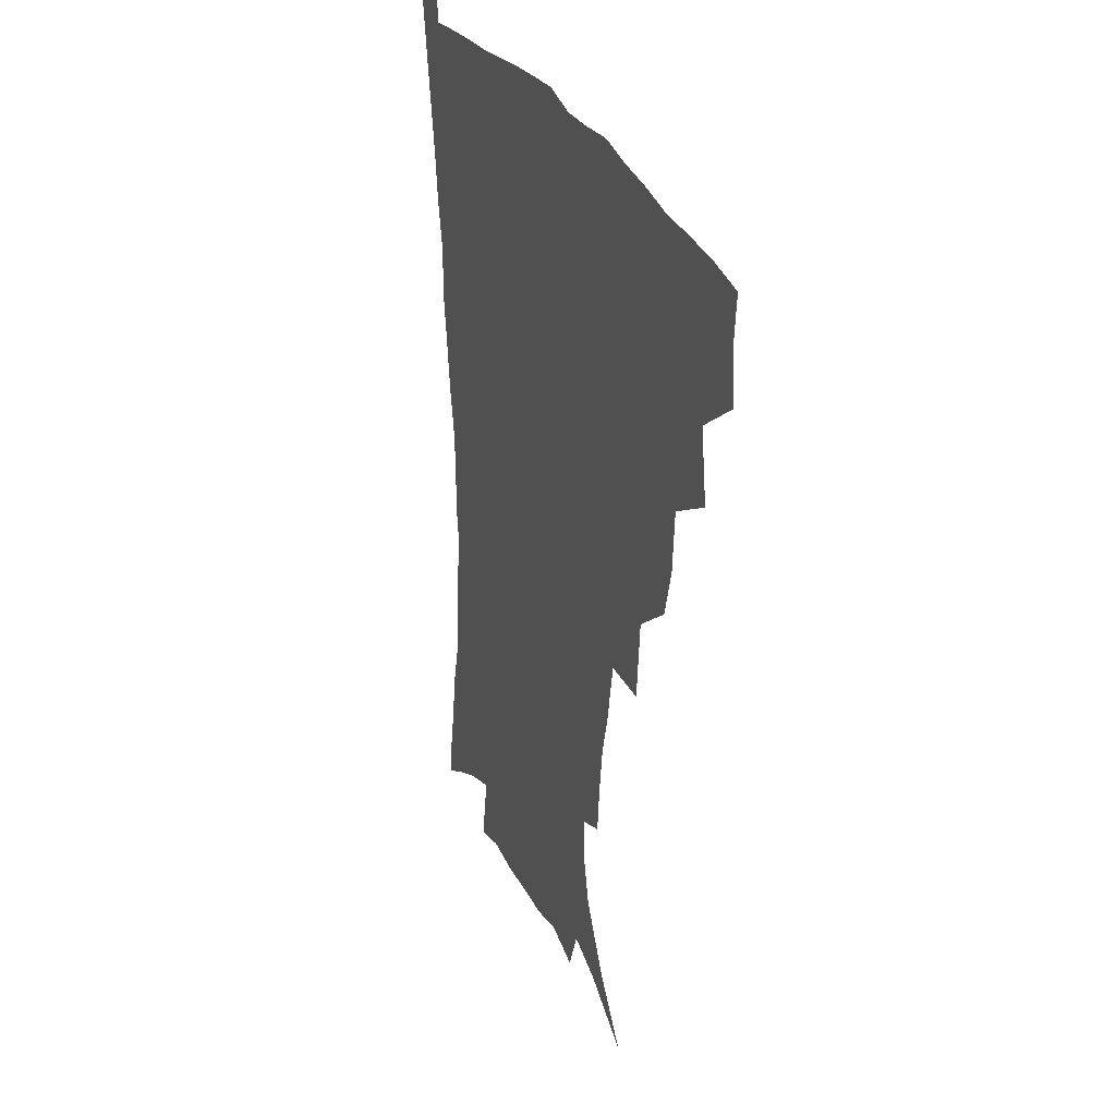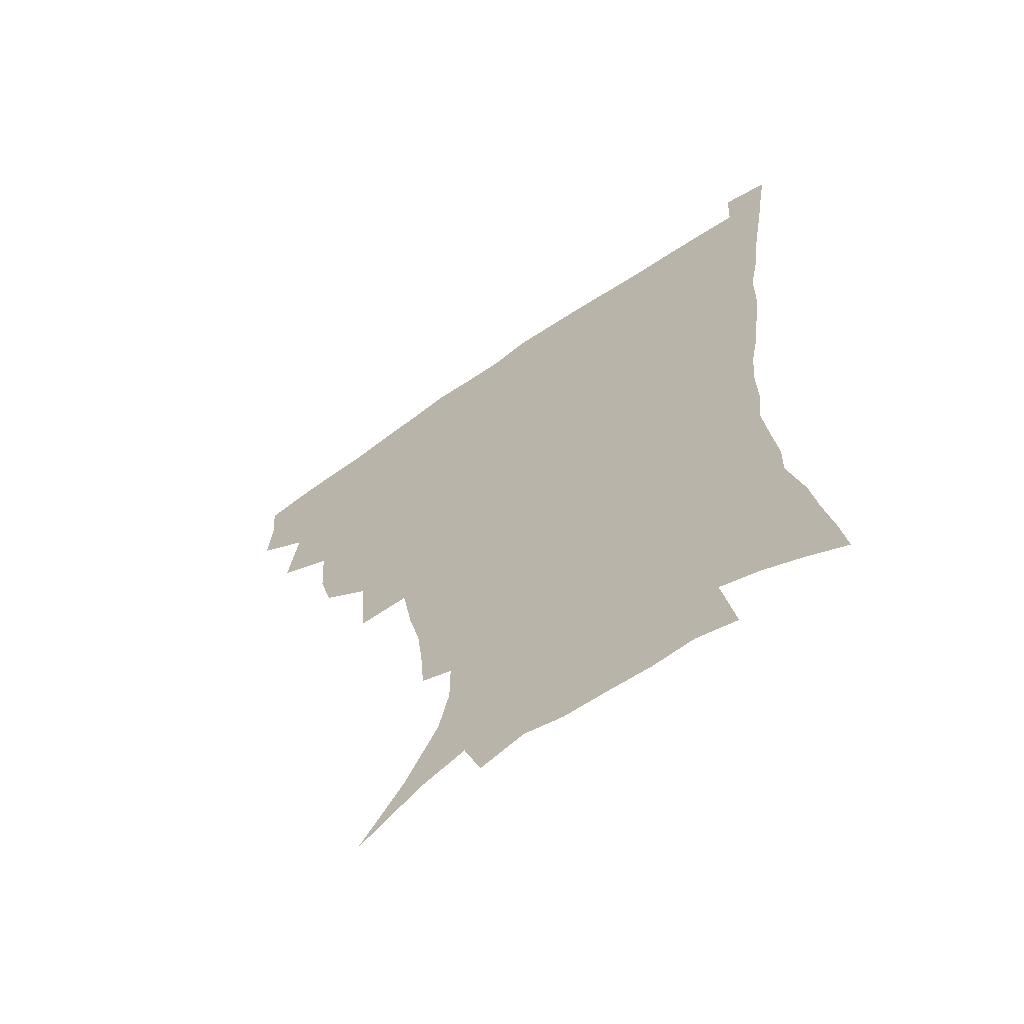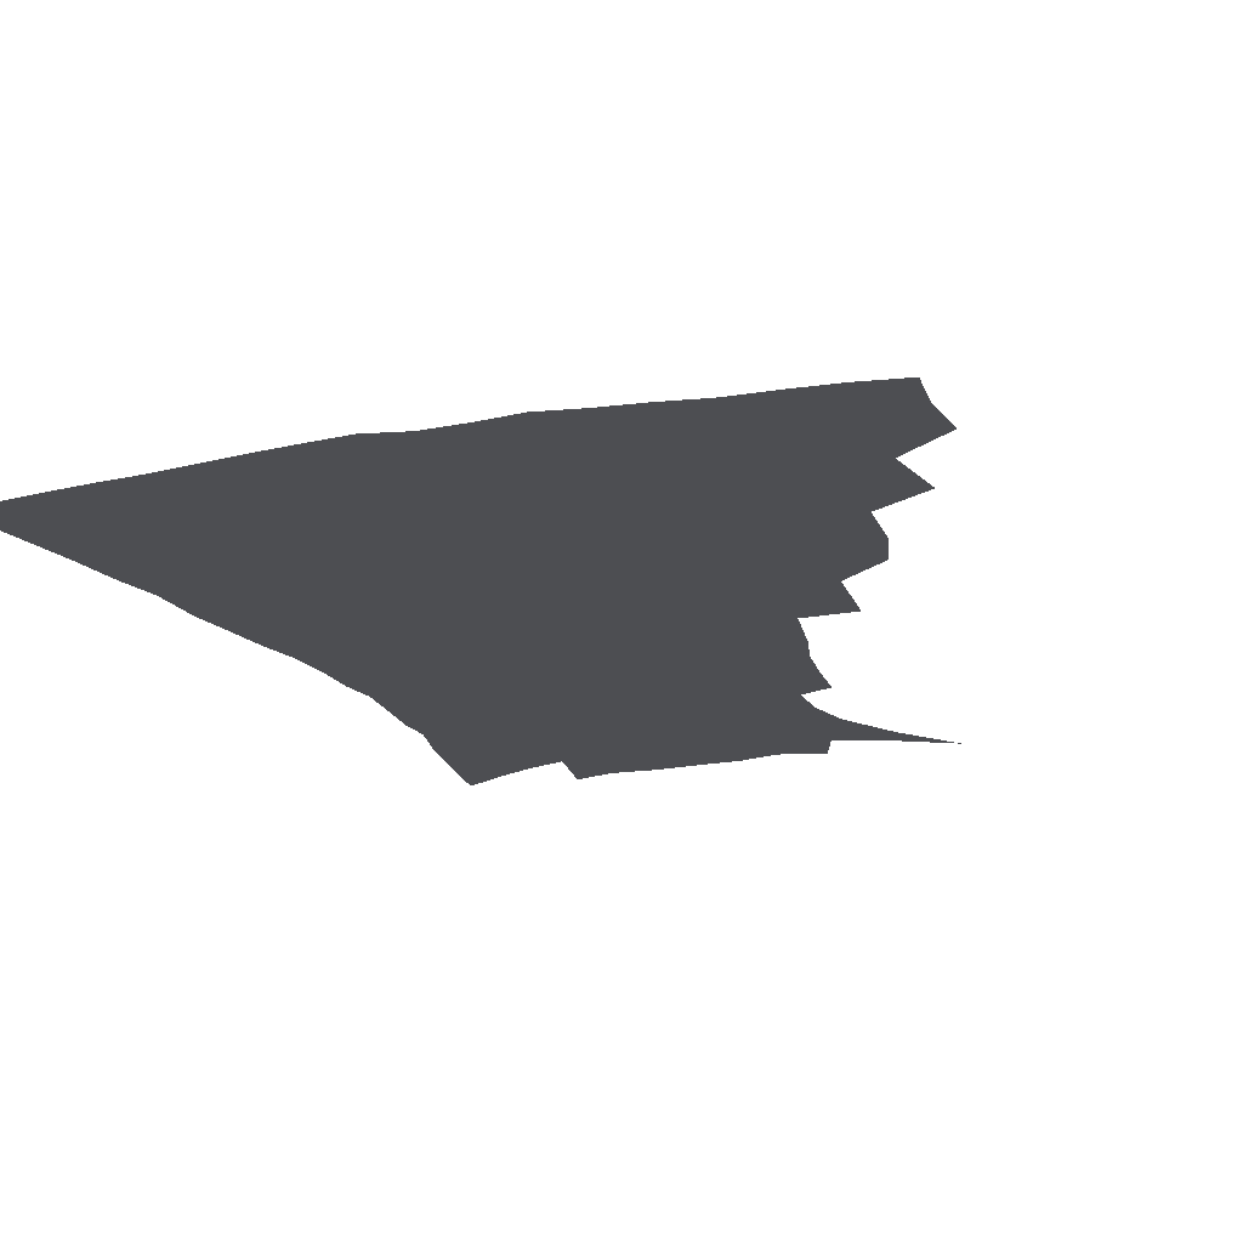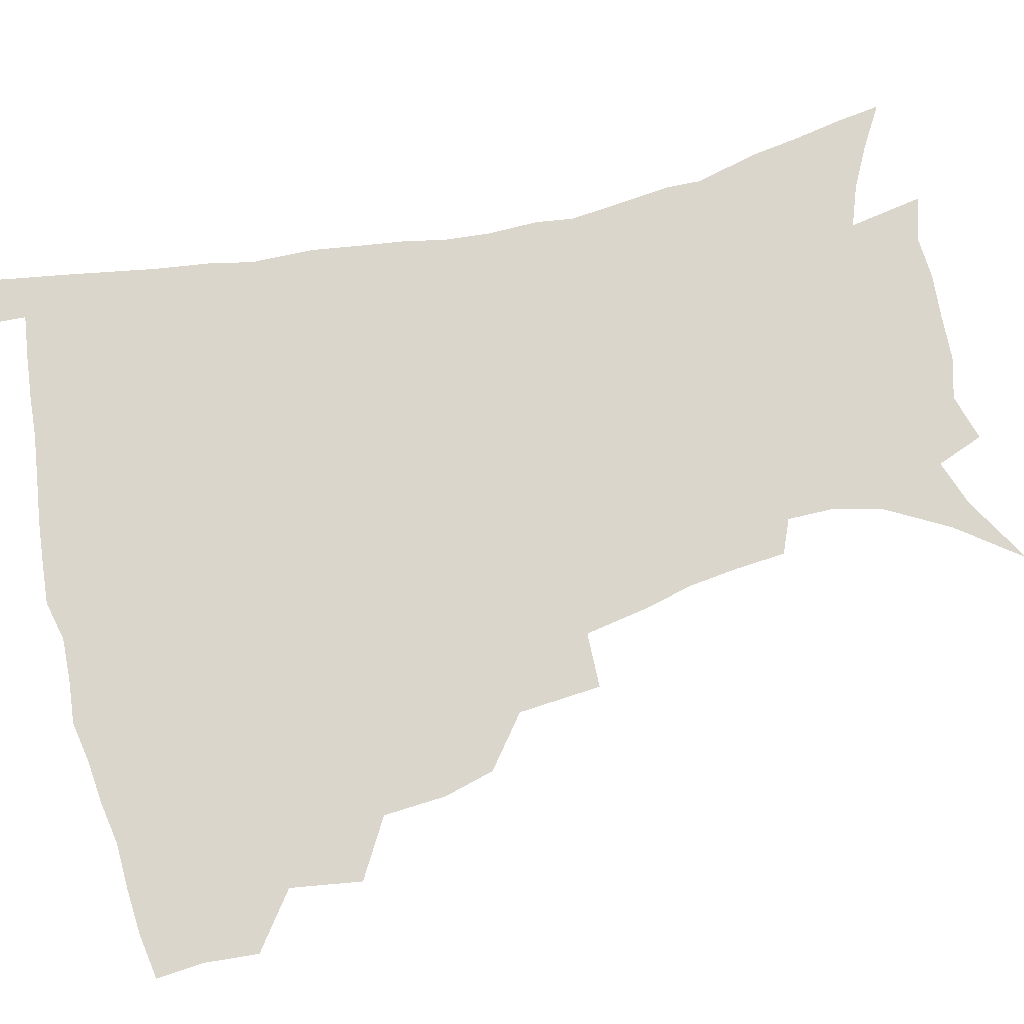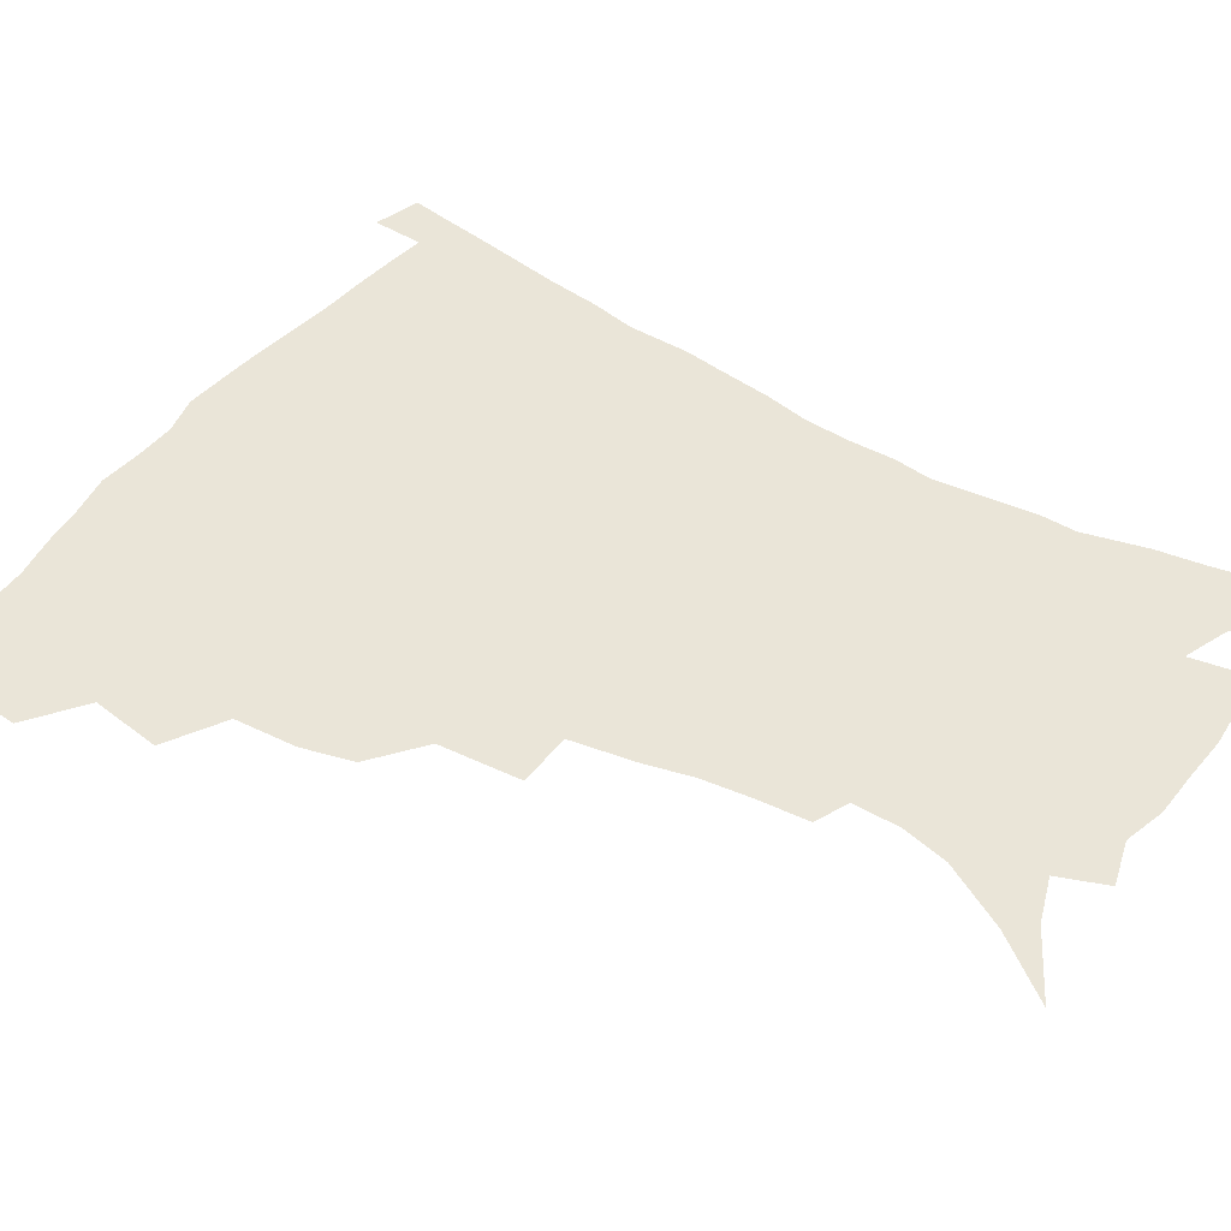
<metadata>
{"format":"obj","ext":"obj","renderer":"f3d","projection":"perspective","resolution":1024,"background":"white","views":[{"elev":30.4,"azim":-111.7,"up":"+Y"},{"elev":-64.6,"azim":35.1,"up":"+Y"},{"elev":-17.1,"azim":-159.4,"up":"+Z"},{"elev":73.9,"azim":-103.5,"up":"+Z"},{"elev":44.9,"azim":-56.5,"up":"+Z"}]}
</metadata>
<code>
v 437.3 398.4 0
v 438.7 416.7 0
v 437.2 432.7 0
v 452.4 360.3 0
v 456 384.4 0
v 454.6 401 0
v 454.8 417.8 0
v 452.6 435.3 0
v 478.2 310.2 0
v 473.6 327.4 0
v 472.2 348.8 0
v 473.9 371.5 0
v 472.7 387.9 0
v 471.4 403.7 0
v 470.1 419.1 0
v 468.1 436.4 0
v 497.7 268.4 0
v 495.5 296.7 0
v 493.3 321.3 0
v 491.2 339.4 0
v 490.8 358.9 0
v 489.6 375 0
v 488.3 390.4 0
v 486.9 405.4 0
v 485.2 420.5 0
v 483.6 436.9 0
v 528.1 195.6 0
v 526.7 213 0
v 524.5 230.1 0
v 520.6 245.3 0
v 516.6 268 0
v 512.1 288.4 0
v 509.4 308.4 0
v 506.5 324.6 0
v 505.4 342.8 0
v 505.3 361.7 0
v 504.5 377.5 0
v 503.1 392.3 0
v 501.8 406.8 0
v 500.3 421.2 0
v 498.2 439.4 0
v 507.3 115 0
v 523.6 136.6 0
v 535.8 158.8 0
v 539.6 174.7 0
v 539.7 190.8 0
v 538.8 210.9 0
v 536.8 227.4 0
v 534.1 243.6 0
v 530.9 261.2 0
v 527.7 280 0
v 525.3 299.3 0
v 524.2 318.7 0
v 522.9 334.8 0
v 520.8 349.1 0
v 520.5 365.8 0
v 519.2 379.8 0
v 517.6 393.9 0
v 516.1 408.3 0
v 514.6 422.9 0
v 512.8 441 0
v 530.9 128.7 0
v 541.8 148.5 0
v 548.8 168.5 0
v 550.1 185.4 0
v 549.2 201 0
v 549 222.6 0
v 546.4 236.5 0
v 544 252.2 0
v 541.7 270 0
v 539.1 285.7 0
v 537.7 305.3 0
v 536.6 320.7 0
v 535.9 338.1 0
v 534.8 352.7 0
v 534.1 367.3 0
v 534 381.8 0
v 531.9 395.4 0
v 530.8 409.4 0
v 529.1 424.9 0
v 527 443.6 0
v 546.6 134.2 0
v 557.5 159.4 0
v 560.3 178.2 0
v 560 192.9 0
v 559.7 211.7 0
v 558.7 229.9 0
v 556.6 244.2 0
v 554.9 261.3 0
v 552.7 274.9 0
v 550.9 291.4 0
v 549.5 306.6 0
v 549.4 325.1 0
v 549 340.8 0
v 548.1 354.7 0
v 547.5 368.4 0
v 547.5 382.9 0
v 546.5 396.1 0
v 545.7 409.5 0
v 543.9 424.7 0
v 541.9 442.1 0
v 552.8 118.2 0
v 563.7 143.7 0
v 568.7 163.8 0
v 570.5 183.4 0
v 570.2 199.8 0
v 569.4 216.8 0
v 568.3 233.1 0
v 566.7 248.3 0
v 565.4 264.4 0
v 564 279.9 0
v 562.7 295.1 0
v 562.7 313.5 0
v 561.5 326.5 0
v 562 343.7 0
v 561.3 356.3 0
v 561.5 370.7 0
v 560.8 383.6 0
v 559.9 396.8 0
v 559.4 410.2 0
v 558.3 424.5 0
v 556.3 441.5 0
v 568.7 122.9 0
v 576.6 147 0
v 579.9 168.6 0
v 580.3 184.5 0
v 580 202 0
v 579 221.1 0
v 578.5 239 0
v 576.9 251.6 0
v 576.2 267.7 0
v 575.2 282.1 0
v 574.4 297.2 0
v 574.4 315.4 0
v 574.5 330.6 0
v 574.3 344.1 0
v 574.2 357.4 0
v 574.7 371.9 0
v 574 384.3 0
v 574 397.4 0
v 573.1 411 0
v 572.1 425.4 0
v 569.9 444.7 0
v 583 119.1 0
v 588.8 148.8 0
v 590.3 168.9 0
v 590.5 187 0
v 590.1 205.4 0
v 589.3 218.8 0
v 587.5 242.8 0
v 587.5 255 0
v 587.2 268.9 0
v 586.5 284.6 0
v 586 299.5 0
v 586.1 316.3 0
v 586.3 331.3 0
v 586.7 344.6 0
v 586.8 357.5 0
v 587.3 371.7 0
v 587.5 384.6 0
v 587.5 397.6 0
v 587.4 410.9 0
v 586 426.4 0
v 584.3 443.5 0
v 598.8 118.5 0
v 600.8 148.3 0
v 601.1 169.1 0
v 600.8 188.6 0
v 600.2 206 0
v 599.9 219.5 0
v 599.2 235.4 0
v 598.3 250.8 0
v 597.6 269.7 0
v 597.4 285.7 0
v 597.4 300.5 0
v 597.6 316.4 0
v 598.2 329.6 0
v 598.8 345.1 0
v 599.5 358.1 0
v 600.3 371.7 0
v 600.9 384.6 0
v 601.1 397.6 0
v 601.1 411.3 0
v 600.3 426.2 0
v 598.9 442.1 0
v 614.4 117.4 0
v 613 147.6 0
v 612.3 166.7 0
v 611.2 187 0
v 610.3 204.5 0
v 609.8 222.2 0
v 609.2 238.2 0
v 608.6 255.5 0
v 608.4 269.1 0
v 608.2 285.5 0
v 608.6 300 0
v 609.1 314.5 0
v 609.9 330 0
v 610.8 343.6 0
v 611.9 358.1 0
v 612.9 371.4 0
v 614 384.1 0
v 615.3 397.1 0
v 616 410.1 0
v 615.4 424.6 0
v 614.4 440 0
v 629.4 118.4 0
v 626.1 143.1 0
v 623.4 166 0
v 622.1 183.9 0
v 620.6 203 0
v 619.6 221.7 0
v 619.1 237.7 0
v 618.9 252.7 0
v 618.8 268.3 0
v 619.3 282.1 0
v 619.6 297.6 0
v 620.7 311.3 0
v 621.1 329.8 0
v 622.6 342.4 0
v 623.8 357.4 0
v 625.5 369.7 0
v 627 383.1 0
v 628.3 396.2 0
v 629.5 409.4 0
v 630.3 423 0
v 629.9 437.9 0
v 644.1 114.1 0
v 639.6 139.5 0
v 636.2 159.7 0
v 633 181.7 0
v 631.2 200.1 0
v 629.7 218.6 0
v 629.6 233.3 0
v 630.3 246 0
v 629 265.9 0
v 629.9 279.3 0
v 630.5 294.4 0
v 632.6 306.1 0
v 633.1 323.7 0
v 634.7 338.1 0
v 635.5 354.9 0
v 637.9 367.4 0
v 639.7 383 0
v 641.4 395.1 0
v 643 408.3 0
v 644.4 421.7 0
v 644.5 436.8 0
v 653.8 134.3 0
v 648.1 156.7 0
v 645.2 175.3 0
v 642.8 194 0
v 640.8 212.3 0
v 639.9 229 0
v 640.3 243.1 0
v 640.6 258.1 0
v 640.8 274.1 0
v 642.2 287.8 0
v 643.1 304.4 0
v 644.6 319.2 0
v 647.2 332.2 0
v 648.6 348.3 0
v 650.4 363.7 0
v 651.9 380.2 0
v 654.3 393.5 0
v 656.5 406.7 0
v 658.2 420.6 0
v 659.3 435.3 0
v 668 127 0
v 663 147.1 0
v 658.7 166.8 0
v 656 184.6 0
v 653.5 202.6 0
v 652.1 219.5 0
v 651.5 235.3 0
v 651.7 250.4 0
v 652.5 265.4 0
v 652.8 282.1 0
v 654.5 296.9 0
v 657.7 309.5 0
v 658.7 327.3 0
v 660.1 344.4 0
v 662.8 359.4 0
v 665.1 374.8 0
v 667.8 389.6 0
v 670.2 404.7 0
v 672.3 418.8 0
v 674.1 433.3 0
v 675.1 451.6 0
v 682.3 118.4 0
v 680.1 133.8 0
v 676.9 150.7 0
v 674.5 166.6 0
v 669 188.3 0
v 669.3 200.8 0
v 667.3 218.3 0
v 665.5 236.3 0
v 667.2 249 0
v 666.9 266.7 0
v 668.2 282.6 0
v 671 296.6 0
v 673.2 313 0
v 675.5 329.6 0
v 675.9 350.9 0
v 679 366.5 0
v 681.4 384.8 0
v 684.1 401.4 0
v 686.7 416.5 0
v 689 431.4 0
v 691.5 446.7 0
f 5 6 1
f 1 6 2
f 6 7 2
f 2 7 3
f 7 8 3
f 11 12 4
f 4 12 5
f 12 13 5
f 5 13 6
f 13 14 6
f 6 14 7
f 14 15 7
f 7 15 8
f 15 16 8
f 18 19 9
f 9 19 10
f 19 20 10
f 10 20 11
f 20 21 11
f 11 21 12
f 21 22 12
f 12 22 13
f 22 23 13
f 13 23 14
f 23 24 14
f 14 24 15
f 24 25 15
f 15 25 16
f 25 26 16
f 31 32 17
f 17 32 18
f 32 33 18
f 18 33 19
f 33 34 19
f 19 34 20
f 34 35 20
f 20 35 21
f 35 36 21
f 21 36 22
f 36 37 22
f 22 37 23
f 37 38 23
f 23 38 24
f 38 39 24
f 24 39 25
f 39 40 25
f 25 40 26
f 40 41 26
f 46 47 27
f 27 47 28
f 47 48 28
f 28 48 29
f 48 49 29
f 29 49 30
f 49 50 30
f 30 50 31
f 50 51 31
f 31 51 32
f 51 52 32
f 32 52 33
f 52 53 33
f 33 53 34
f 53 54 34
f 34 54 35
f 54 55 35
f 35 55 36
f 55 56 36
f 36 56 37
f 56 57 37
f 37 57 38
f 57 58 38
f 38 58 39
f 58 59 39
f 39 59 40
f 59 60 40
f 40 60 41
f 60 61 41
f 42 62 43
f 62 63 43
f 43 63 44
f 63 64 44
f 44 64 45
f 64 65 45
f 45 65 46
f 65 66 46
f 46 66 47
f 66 67 47
f 47 67 48
f 67 68 48
f 48 68 49
f 68 69 49
f 49 69 50
f 69 70 50
f 50 70 51
f 70 71 51
f 51 71 52
f 71 72 52
f 52 72 53
f 72 73 53
f 53 73 54
f 73 74 54
f 54 74 55
f 74 75 55
f 55 75 56
f 75 76 56
f 56 76 57
f 76 77 57
f 57 77 58
f 77 78 58
f 58 78 59
f 78 79 59
f 59 79 60
f 79 80 60
f 60 80 61
f 80 81 61
f 62 82 63
f 82 83 63
f 63 83 64
f 83 84 64
f 64 84 65
f 84 85 65
f 65 85 66
f 85 86 66
f 66 86 67
f 86 87 67
f 67 87 68
f 87 88 68
f 68 88 69
f 88 89 69
f 69 89 70
f 89 90 70
f 70 90 71
f 90 91 71
f 71 91 72
f 91 92 72
f 72 92 73
f 92 93 73
f 73 93 74
f 93 94 74
f 74 94 75
f 94 95 75
f 75 95 76
f 95 96 76
f 76 96 77
f 96 97 77
f 77 97 78
f 97 98 78
f 78 98 79
f 98 99 79
f 79 99 80
f 99 100 80
f 80 100 81
f 100 101 81
f 102 103 82
f 82 103 83
f 103 104 83
f 83 104 84
f 104 105 84
f 84 105 85
f 105 106 85
f 85 106 86
f 106 107 86
f 86 107 87
f 107 108 87
f 87 108 88
f 108 109 88
f 88 109 89
f 109 110 89
f 89 110 90
f 110 111 90
f 90 111 91
f 111 112 91
f 91 112 92
f 112 113 92
f 92 113 93
f 113 114 93
f 93 114 94
f 114 115 94
f 94 115 95
f 115 116 95
f 95 116 96
f 116 117 96
f 96 117 97
f 117 118 97
f 97 118 98
f 118 119 98
f 98 119 99
f 119 120 99
f 99 120 100
f 120 121 100
f 100 121 101
f 121 122 101
f 102 123 103
f 123 124 103
f 103 124 104
f 124 125 104
f 104 125 105
f 125 126 105
f 105 126 106
f 126 127 106
f 106 127 107
f 127 128 107
f 107 128 108
f 128 129 108
f 108 129 109
f 129 130 109
f 109 130 110
f 130 131 110
f 110 131 111
f 131 132 111
f 111 132 112
f 132 133 112
f 112 133 113
f 133 134 113
f 113 134 114
f 134 135 114
f 114 135 115
f 135 136 115
f 115 136 116
f 136 137 116
f 116 137 117
f 137 138 117
f 117 138 118
f 138 139 118
f 118 139 119
f 139 140 119
f 119 140 120
f 140 141 120
f 120 141 121
f 141 142 121
f 121 142 122
f 142 143 122
f 123 144 124
f 144 145 124
f 124 145 125
f 145 146 125
f 125 146 126
f 146 147 126
f 126 147 127
f 147 148 127
f 127 148 128
f 148 149 128
f 128 149 129
f 149 150 129
f 129 150 130
f 150 151 130
f 130 151 131
f 151 152 131
f 131 152 132
f 152 153 132
f 132 153 133
f 153 154 133
f 133 154 134
f 154 155 134
f 134 155 135
f 155 156 135
f 135 156 136
f 156 157 136
f 136 157 137
f 157 158 137
f 137 158 138
f 158 159 138
f 138 159 139
f 159 160 139
f 139 160 140
f 160 161 140
f 140 161 141
f 161 162 141
f 141 162 142
f 162 163 142
f 142 163 143
f 163 164 143
f 144 165 145
f 165 166 145
f 145 166 146
f 166 167 146
f 146 167 147
f 167 168 147
f 147 168 148
f 168 169 148
f 148 169 149
f 169 170 149
f 149 170 150
f 170 171 150
f 150 171 151
f 171 172 151
f 151 172 152
f 172 173 152
f 152 173 153
f 173 174 153
f 153 174 154
f 174 175 154
f 154 175 155
f 175 176 155
f 155 176 156
f 176 177 156
f 156 177 157
f 177 178 157
f 157 178 158
f 178 179 158
f 158 179 159
f 179 180 159
f 159 180 160
f 180 181 160
f 160 181 161
f 181 182 161
f 161 182 162
f 182 183 162
f 162 183 163
f 183 184 163
f 163 184 164
f 184 185 164
f 165 186 166
f 186 187 166
f 166 187 167
f 187 188 167
f 167 188 168
f 188 189 168
f 168 189 169
f 189 190 169
f 169 190 170
f 190 191 170
f 170 191 171
f 191 192 171
f 171 192 172
f 192 193 172
f 172 193 173
f 193 194 173
f 173 194 174
f 194 195 174
f 174 195 175
f 195 196 175
f 175 196 176
f 196 197 176
f 176 197 177
f 197 198 177
f 177 198 178
f 198 199 178
f 178 199 179
f 199 200 179
f 179 200 180
f 200 201 180
f 180 201 181
f 201 202 181
f 181 202 182
f 202 203 182
f 182 203 183
f 203 204 183
f 183 204 184
f 204 205 184
f 184 205 185
f 205 206 185
f 186 207 187
f 207 208 187
f 187 208 188
f 208 209 188
f 188 209 189
f 209 210 189
f 189 210 190
f 210 211 190
f 190 211 191
f 211 212 191
f 191 212 192
f 212 213 192
f 192 213 193
f 213 214 193
f 193 214 194
f 214 215 194
f 194 215 195
f 215 216 195
f 195 216 196
f 216 217 196
f 196 217 197
f 217 218 197
f 197 218 198
f 218 219 198
f 198 219 199
f 219 220 199
f 199 220 200
f 220 221 200
f 200 221 201
f 221 222 201
f 201 222 202
f 222 223 202
f 202 223 203
f 223 224 203
f 203 224 204
f 224 225 204
f 204 225 205
f 225 226 205
f 205 226 206
f 226 227 206
f 207 228 208
f 228 229 208
f 208 229 209
f 229 230 209
f 209 230 210
f 230 231 210
f 210 231 211
f 231 232 211
f 211 232 212
f 232 233 212
f 212 233 213
f 233 234 213
f 213 234 214
f 234 235 214
f 214 235 215
f 235 236 215
f 215 236 216
f 236 237 216
f 216 237 217
f 237 238 217
f 217 238 218
f 238 239 218
f 218 239 219
f 239 240 219
f 219 240 220
f 240 241 220
f 220 241 221
f 241 242 221
f 221 242 222
f 242 243 222
f 222 243 223
f 243 244 223
f 223 244 224
f 244 245 224
f 224 245 225
f 245 246 225
f 225 246 226
f 246 247 226
f 226 247 227
f 247 248 227
f 229 249 230
f 249 250 230
f 230 250 231
f 250 251 231
f 231 251 232
f 251 252 232
f 232 252 233
f 252 253 233
f 233 253 234
f 253 254 234
f 234 254 235
f 254 255 235
f 235 255 236
f 255 256 236
f 236 256 237
f 256 257 237
f 237 257 238
f 257 258 238
f 238 258 239
f 258 259 239
f 239 259 240
f 259 260 240
f 240 260 241
f 260 261 241
f 241 261 242
f 261 262 242
f 242 262 243
f 262 263 243
f 243 263 244
f 263 264 244
f 244 264 245
f 264 265 245
f 245 265 246
f 265 266 246
f 246 266 247
f 266 267 247
f 247 267 248
f 267 268 248
f 249 269 250
f 269 270 250
f 250 270 251
f 270 271 251
f 251 271 252
f 271 272 252
f 252 272 253
f 272 273 253
f 253 273 254
f 273 274 254
f 254 274 255
f 274 275 255
f 255 275 256
f 275 276 256
f 256 276 257
f 276 277 257
f 257 277 258
f 277 278 258
f 258 278 259
f 278 279 259
f 259 279 260
f 279 280 260
f 260 280 261
f 280 281 261
f 261 281 262
f 281 282 262
f 262 282 263
f 282 283 263
f 263 283 264
f 283 284 264
f 264 284 265
f 284 285 265
f 265 285 266
f 285 286 266
f 266 286 267
f 286 287 267
f 267 287 268
f 287 288 268
f 269 290 270
f 290 291 270
f 270 291 271
f 291 292 271
f 271 292 272
f 292 293 272
f 272 293 273
f 293 294 273
f 273 294 274
f 294 295 274
f 274 295 275
f 295 296 275
f 275 296 276
f 296 297 276
f 276 297 277
f 297 298 277
f 277 298 278
f 298 299 278
f 278 299 279
f 299 300 279
f 279 300 280
f 300 301 280
f 280 301 281
f 301 302 281
f 281 302 282
f 302 303 282
f 282 303 283
f 303 304 283
f 283 304 284
f 304 305 284
f 284 305 285
f 305 306 285
f 285 306 286
f 306 307 286
f 286 307 287
f 307 308 287
f 287 308 288
f 308 309 288
f 288 309 289
f 309 310 289

</code>
